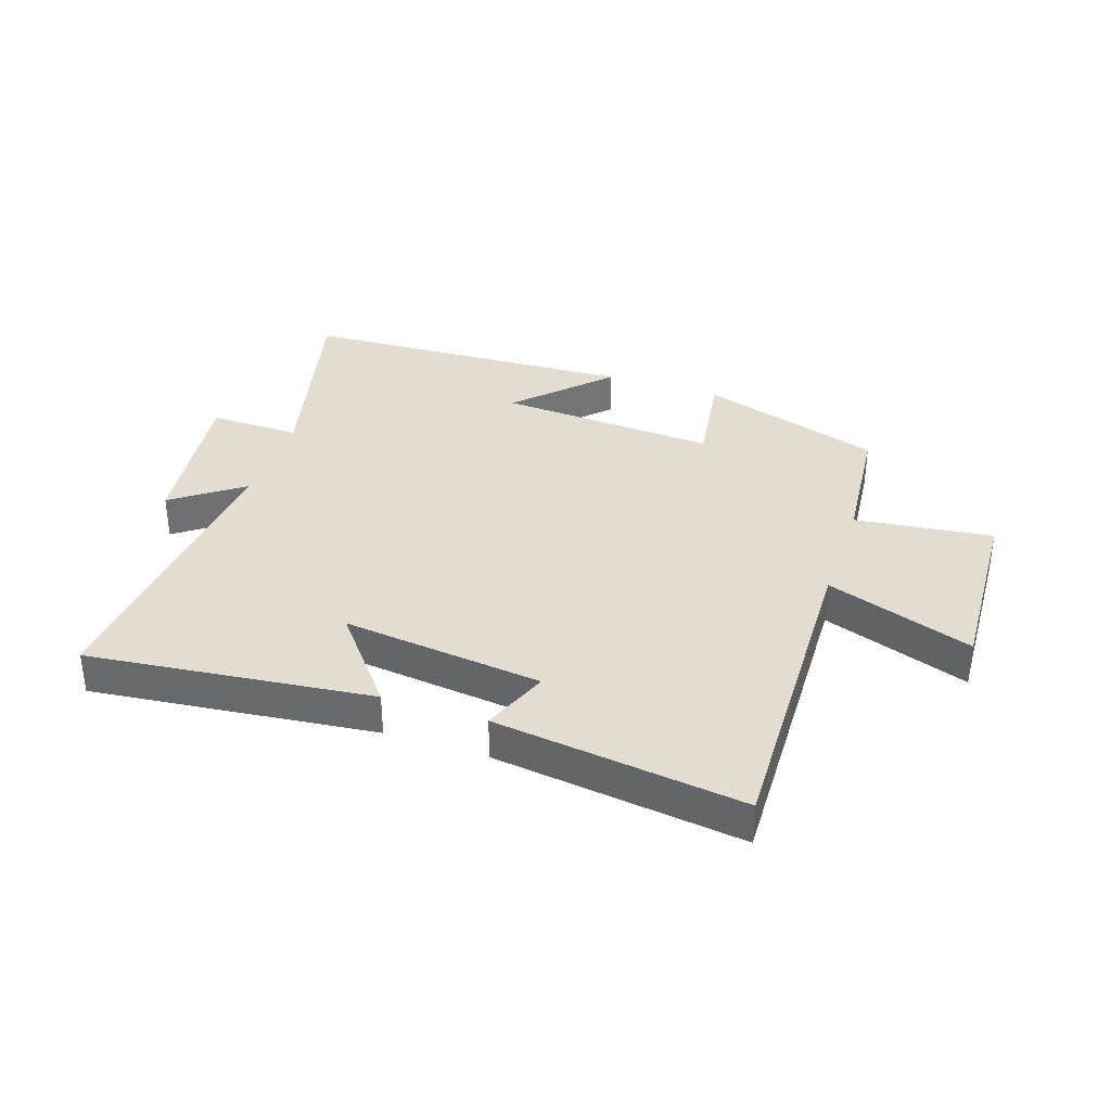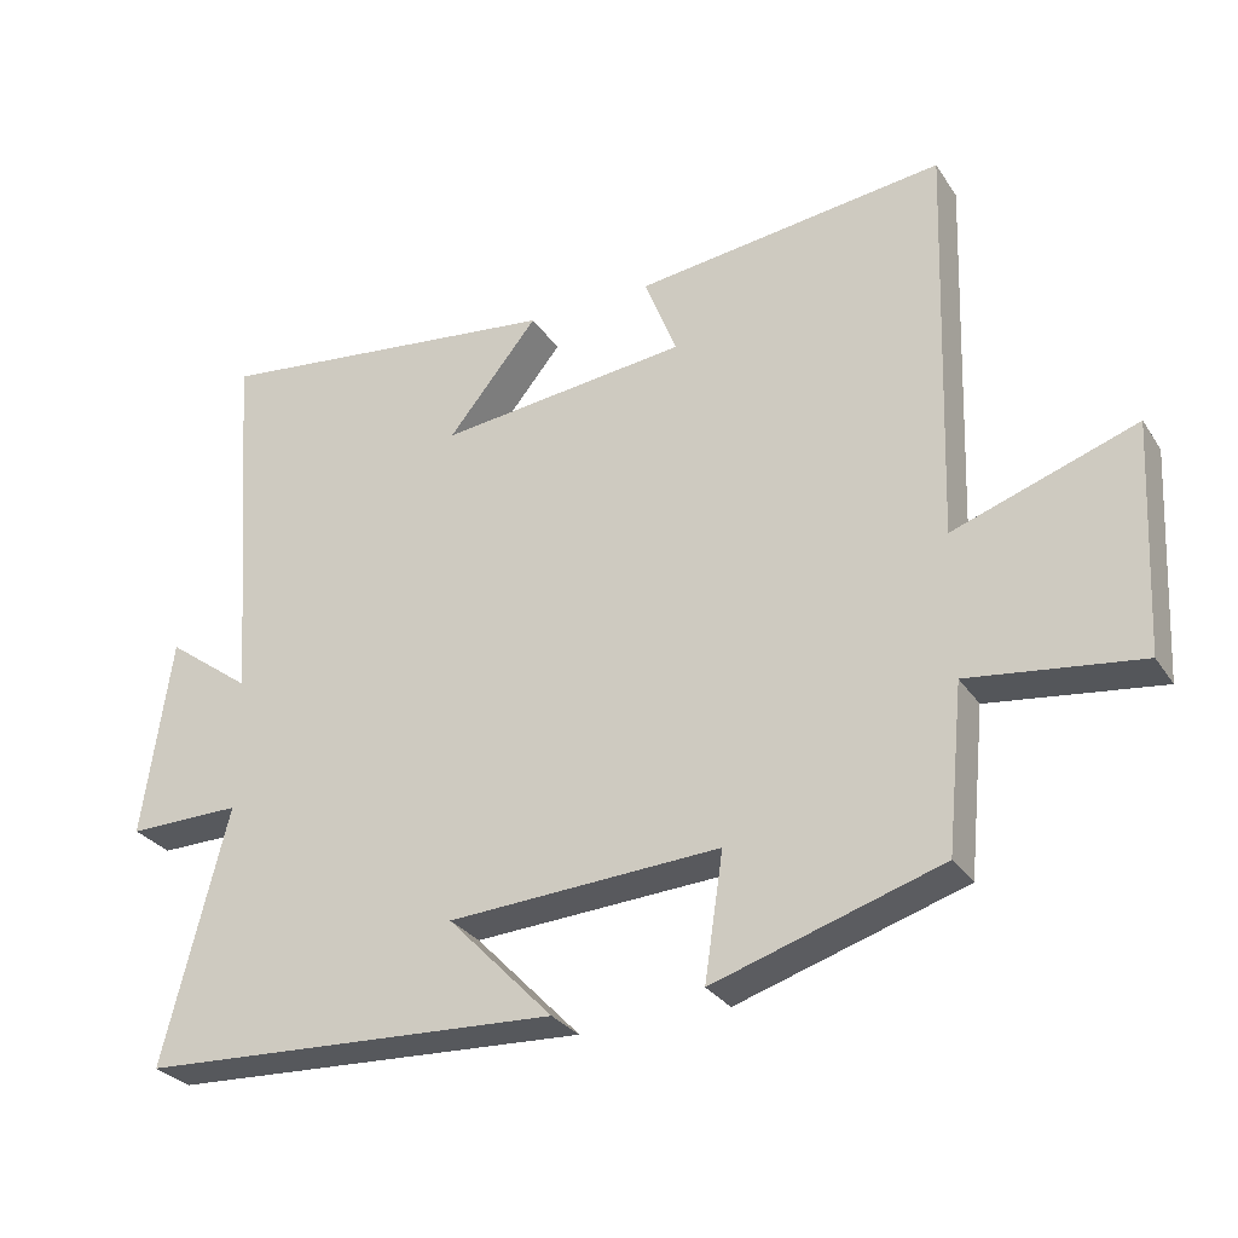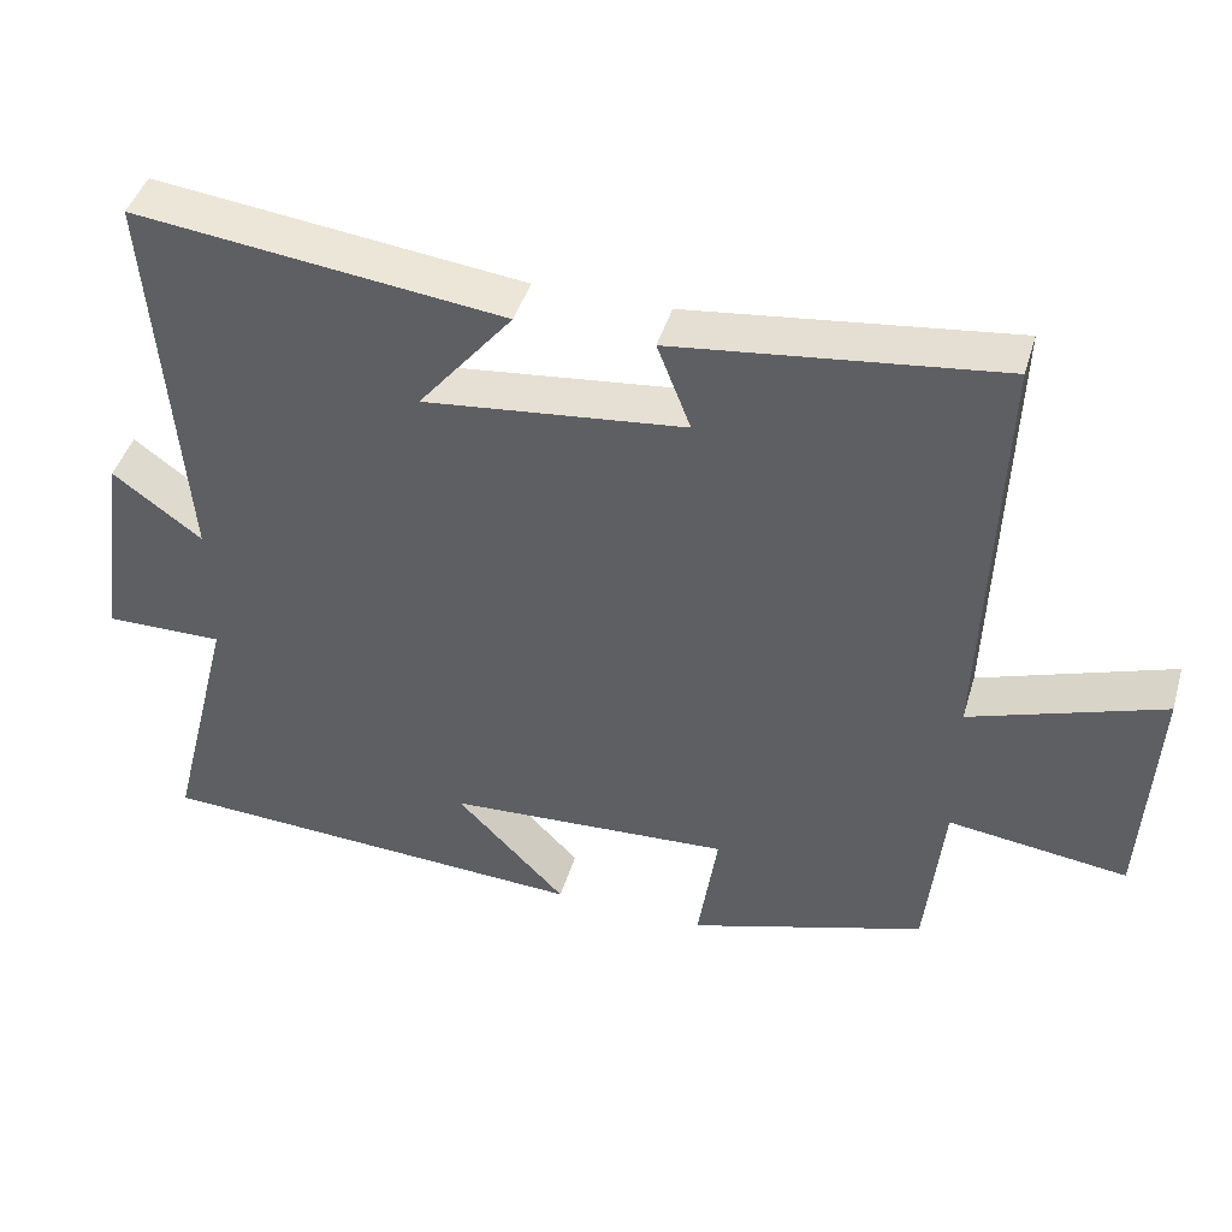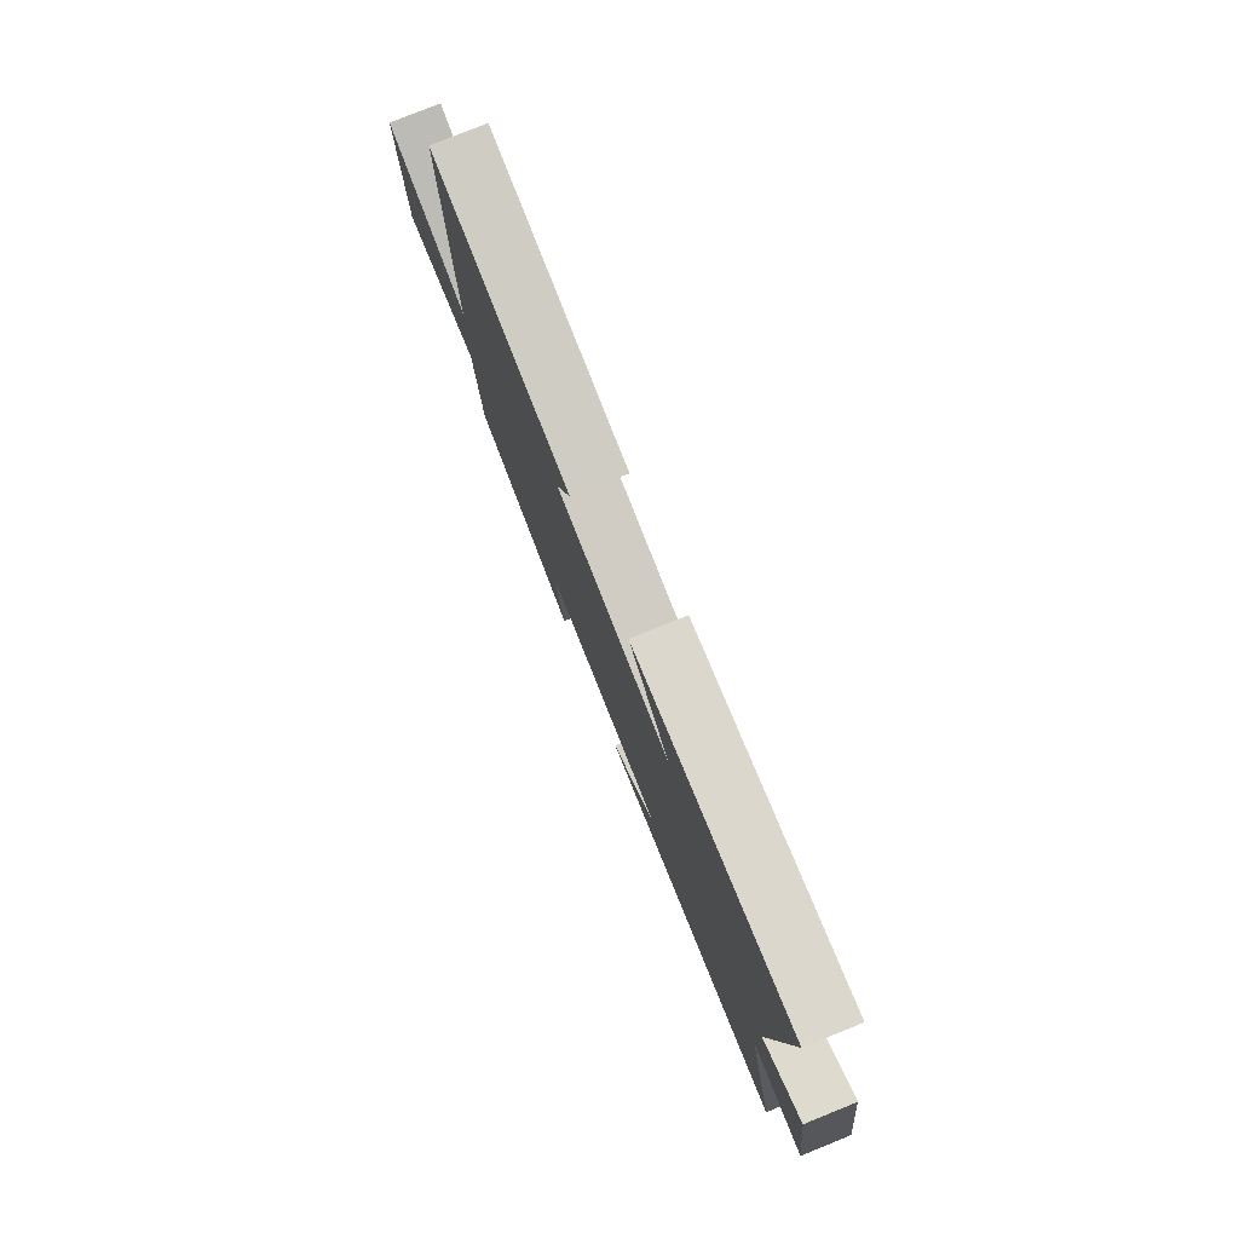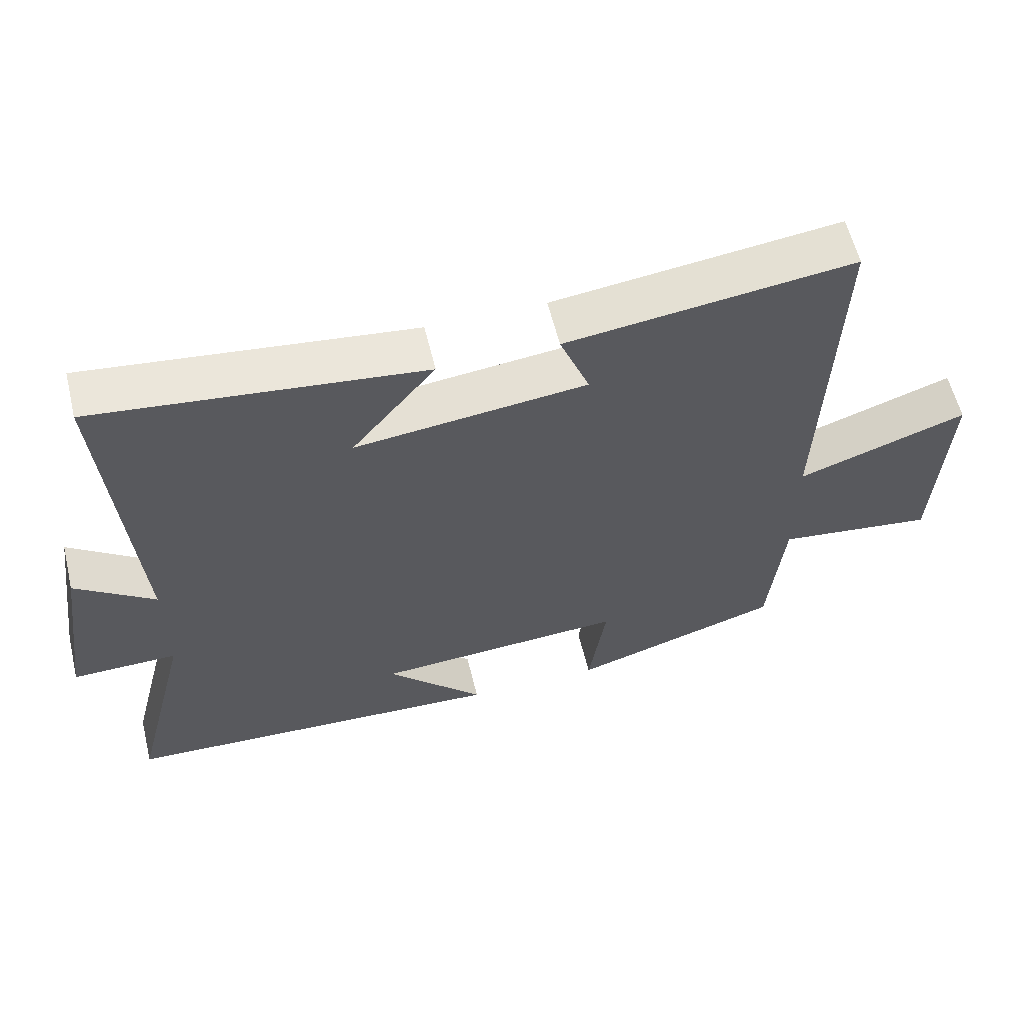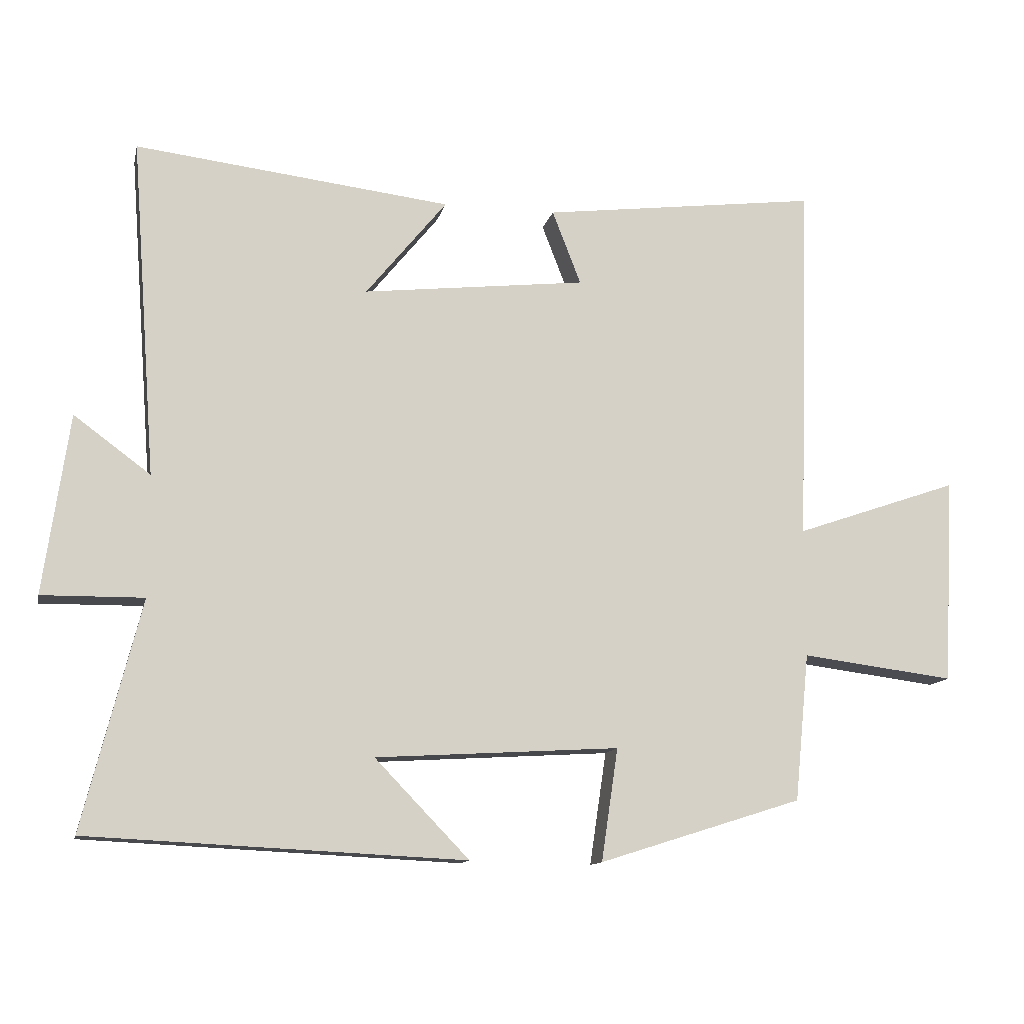
<metadata>
{"format":"obj","ext":"obj","renderer":"f3d","projection":"perspective","resolution":1024,"background":"white","views":[{"elev":35.4,"azim":18.8,"up":"+Y"},{"elev":-29.1,"azim":27.1,"up":"+Z"},{"elev":44.0,"azim":16.3,"up":"+Z"},{"elev":78.5,"azim":-112.0,"up":"+Z"},{"elev":59.3,"azim":-13.7,"up":"+Z"},{"elev":-12.4,"azim":-12.3,"up":"+Z"}]}
</metadata>
<code>
v -0.538 0.07 0.555
v -0.066 0.07 0.5
v -0.187 0.07 0.351
v 0.147 0.07 0.389
v 0.104 0.07 0.5
v 0.518 0.07 0.552
v 0.5 0.07 0.011
v 0.745 0.07 0.096
v 0.729 0.07 -0.212
v 0.5 0.07 -0.183
v 0.478 0.07 -0.404
v 0.174 0.07 -0.5
v 0.199 0.07 -0.332
v -0.165 0.07 -0.354
v -0.024 0.07 -0.5
v -0.586 0.07 -0.473
v -0.5 0.07 -0.132
v -0.652 0.07 -0.134
v -0.614 0.07 0.134
v -0.5 0.07 0.05
v -0.538 0 0.555
v -0.066 0 0.5
v -0.187 0 0.351
v 0.147 0 0.389
v 0.104 0 0.5
v 0.518 0 0.552
v 0.5 0 0.011
v 0.745 0 0.096
v 0.729 0 -0.212
v 0.5 0 -0.183
v 0.478 0 -0.404
v 0.174 0 -0.5
v 0.199 0 -0.332
v -0.165 0 -0.354
v -0.024 0 -0.5
v -0.586 0 -0.473
v -0.5 0 -0.132
v -0.652 0 -0.134
v -0.614 0 0.134
v -0.5 0 0.05
f 17 18 19 20
f 14 15 16 17
f 13 14 17 20
f 10 11 12 13
f 10 13 20 1
f 7 8 9 10
f 4 5 6 7
f 3 4 7 10
f 1 2 3
f 1 3 10
f 40 39 38 37
f 37 36 35 34
f 40 37 34 33
f 33 32 31 30
f 21 40 33 30
f 30 29 28 27
f 27 26 25 24
f 30 27 24 23
f 23 22 21
f 30 23 21
f 1 21 22 2
f 2 22 23 3
f 3 23 24 4
f 4 24 25 5
f 5 25 26 6
f 6 26 27 7
f 7 27 28 8
f 8 28 29 9
f 9 29 30 10
f 10 30 31 11
f 11 31 32 12
f 12 32 33 13
f 13 33 34 14
f 14 34 35 15
f 15 35 36 16
f 16 36 37 17
f 17 37 38 18
f 18 38 39 19
f 19 39 40 20
f 20 40 21 1

</code>
